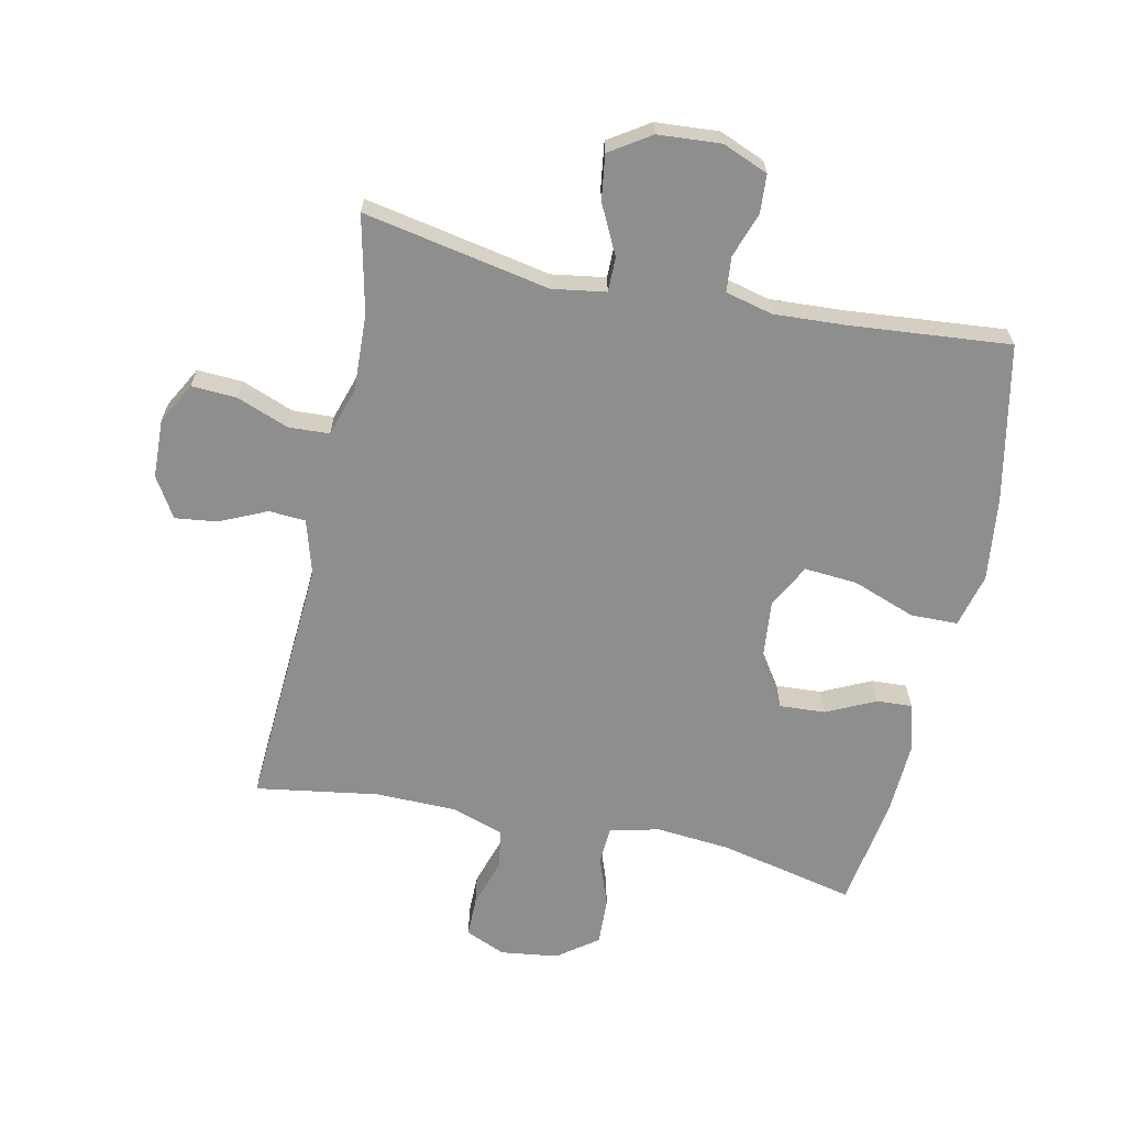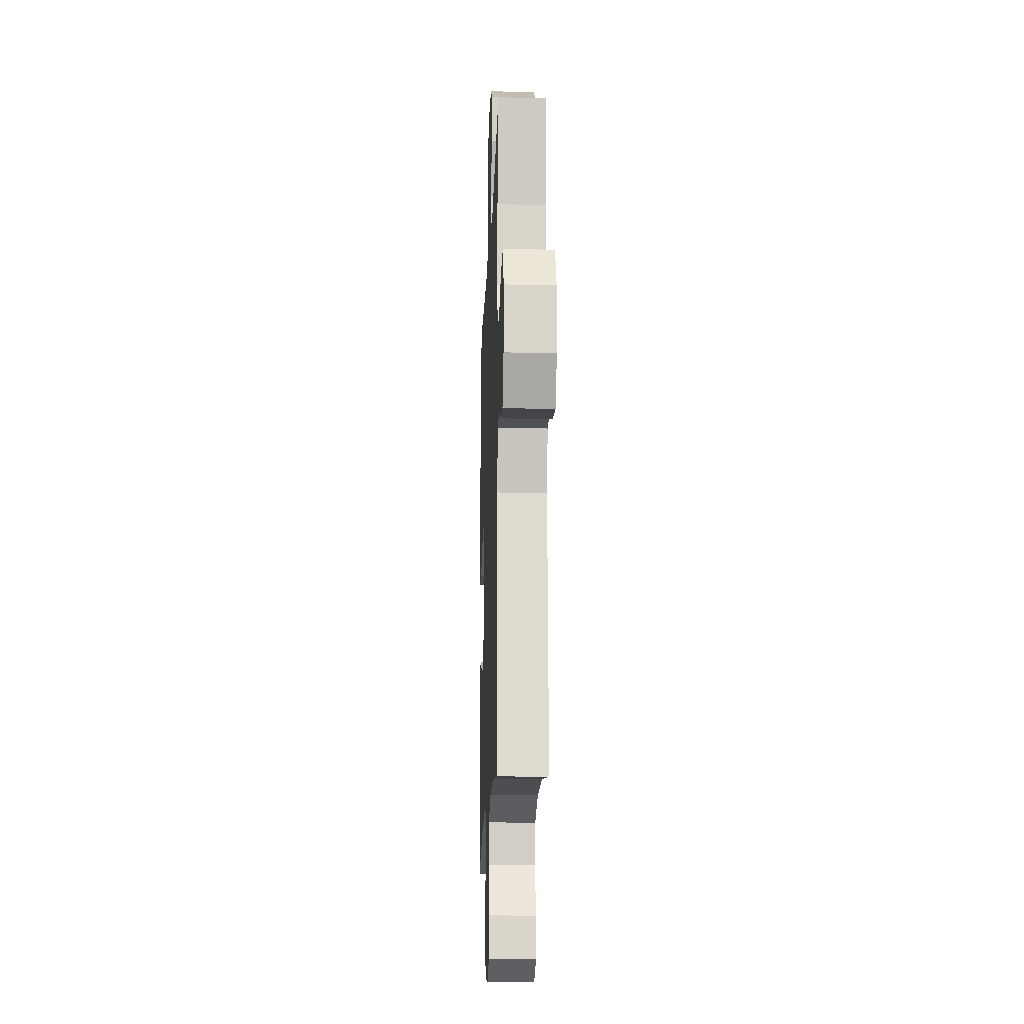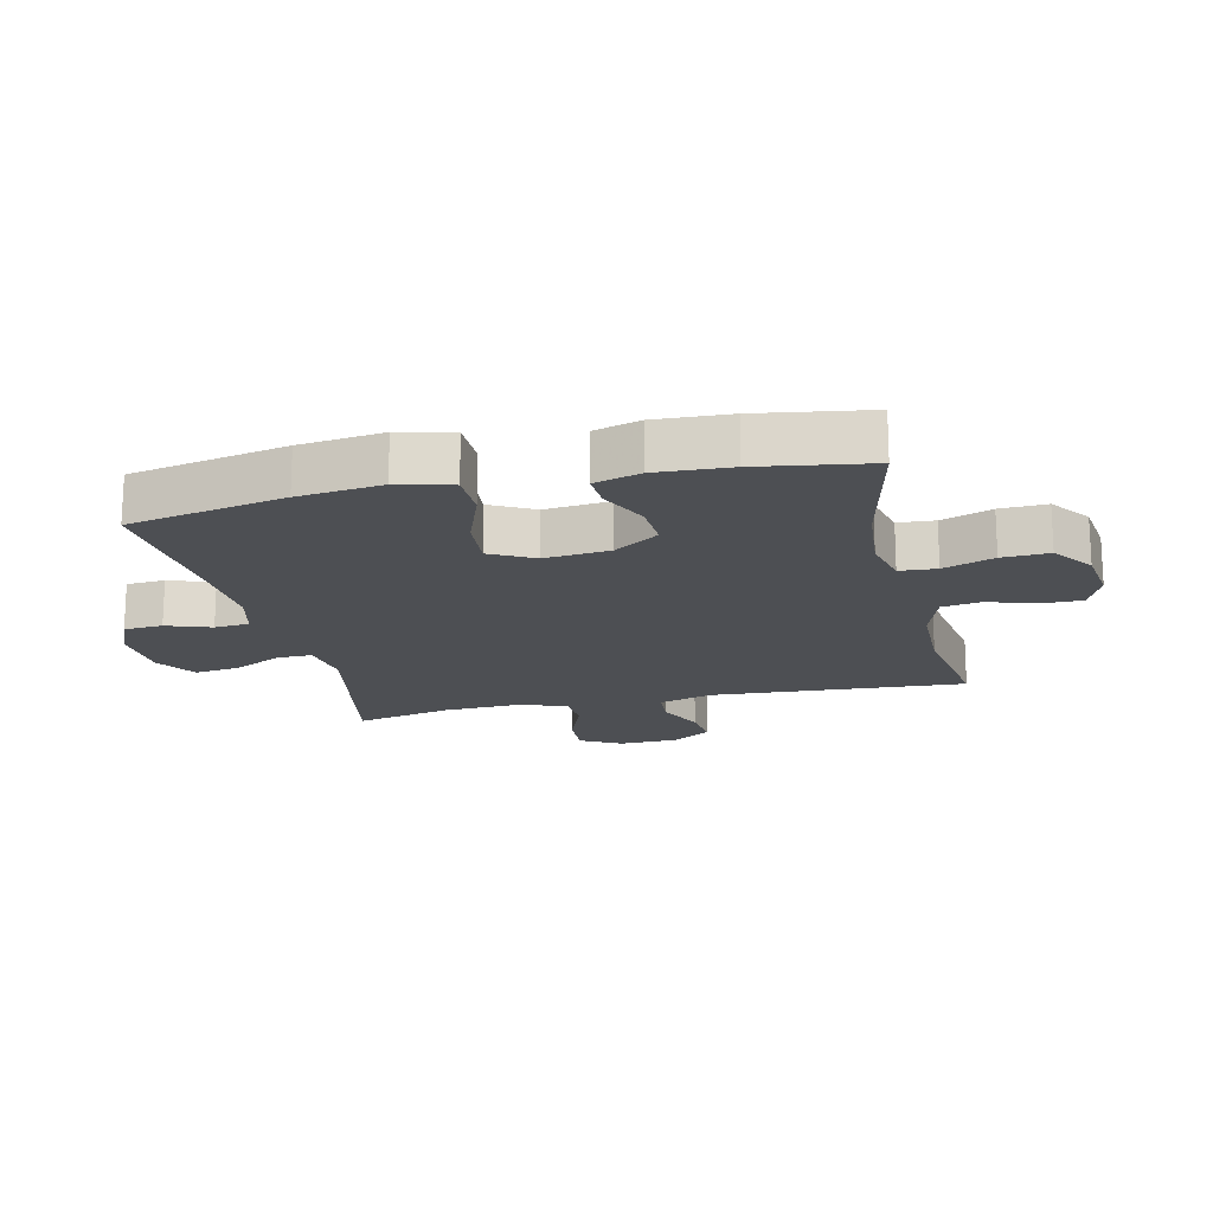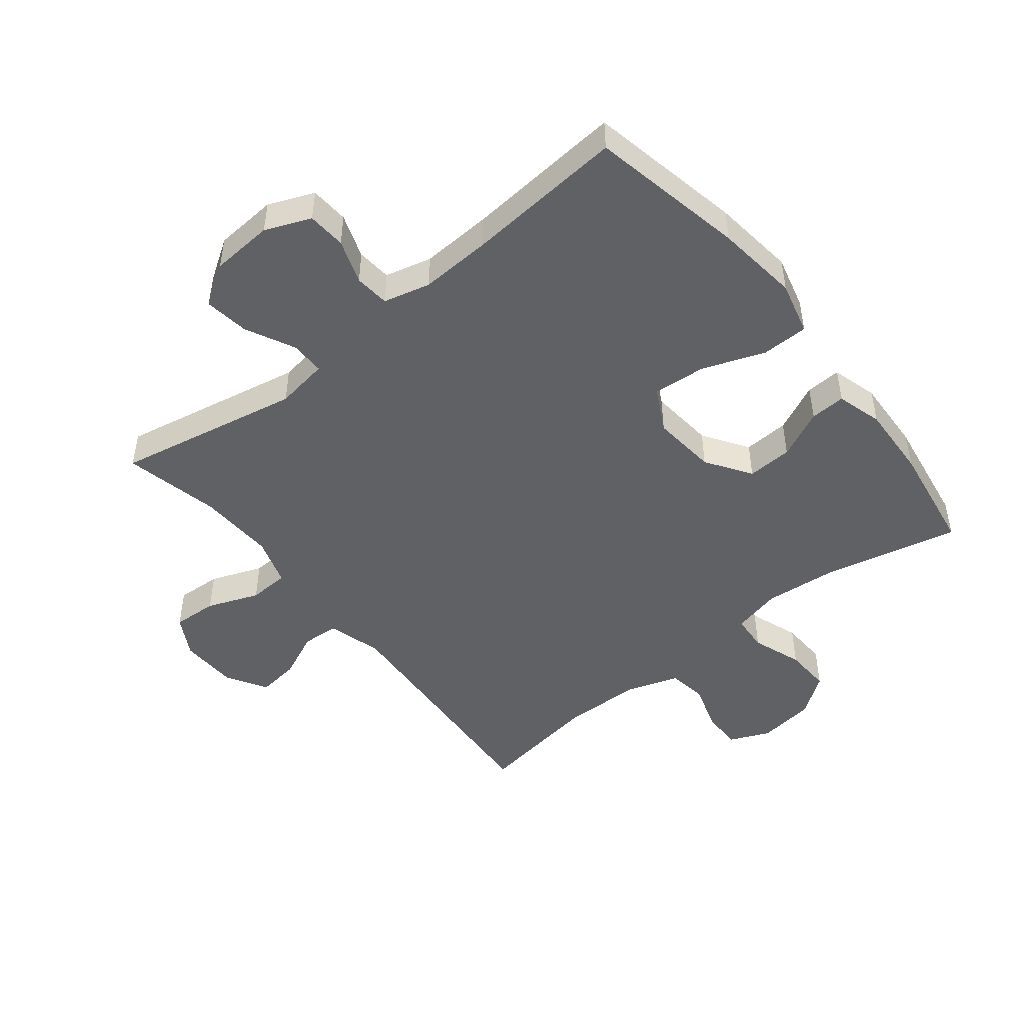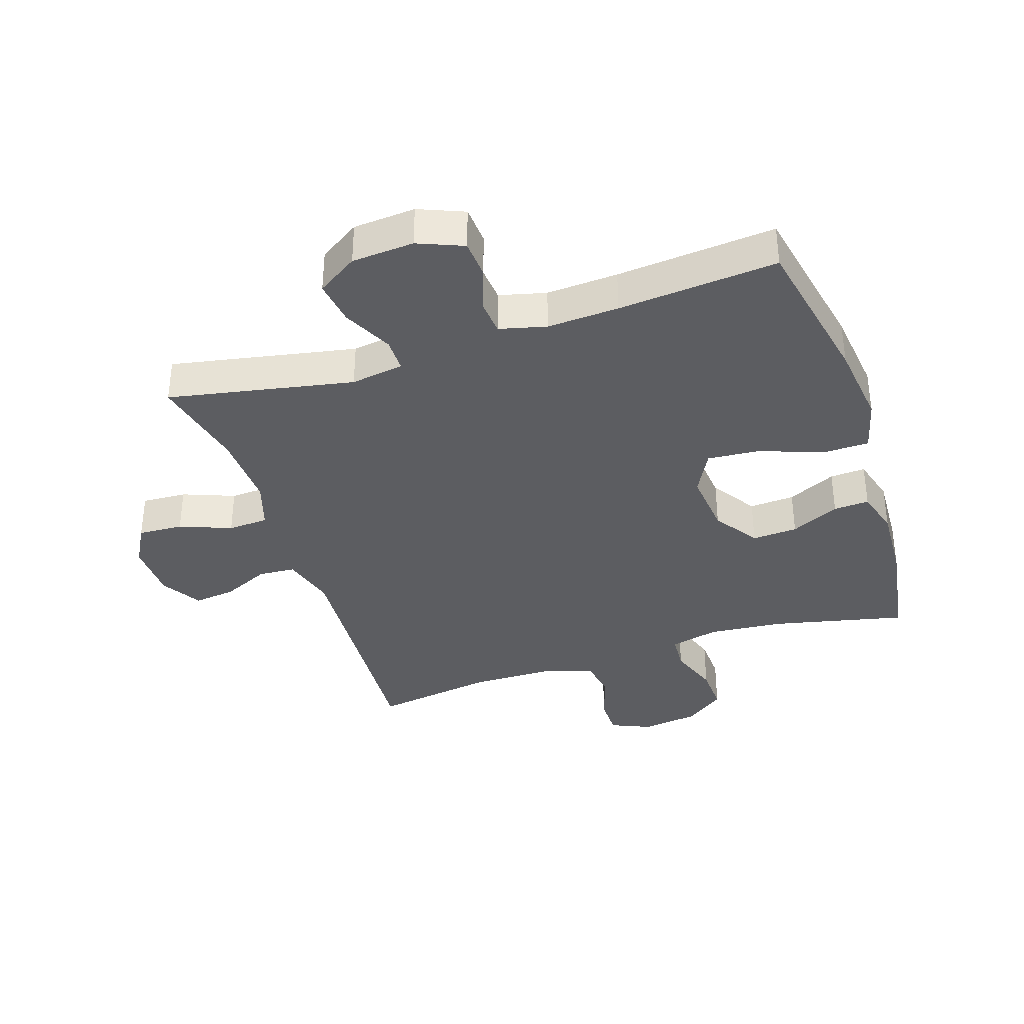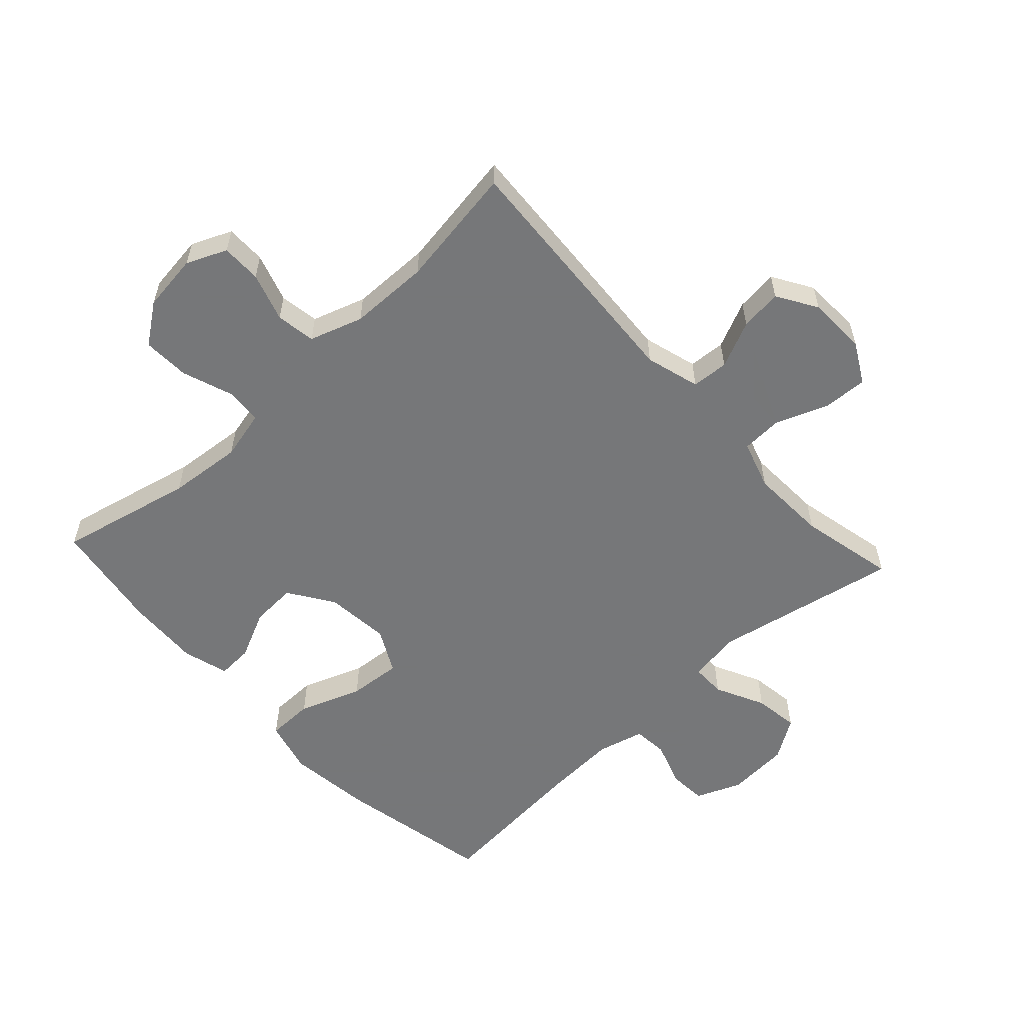
<metadata>
{"format":"obj","ext":"obj","renderer":"f3d","projection":"perspective","resolution":1024,"background":"white","views":[{"elev":-65.0,"azim":-11.9,"up":"+Y"},{"elev":-16.0,"azim":-92.1,"up":"+Z"},{"elev":-17.7,"azim":103.0,"up":"+Y"},{"elev":-47.9,"azim":38.6,"up":"+Y"},{"elev":-36.5,"azim":18.3,"up":"+Y"},{"elev":-57.1,"azim":-137.3,"up":"+Y"}]}
</metadata>
<code>
v 0.5 0.07 0.5
v 0.55 0.07 0.25
v 0.566 0.07 0.116
v 0.544 0.07 0.03
v 0.469 0.07 0.029
v 0.369 0.07 0.066
v 0.284 0.07 0.073
v 0.247 0.07 0.003
v 0.257 0.07 -0.101
v 0.305 0.07 -0.173
v 0.378 0.07 -0.169
v 0.456 0.07 -0.132
v 0.513 0.07 -0.129
v 0.534 0.07 -0.203
v 0.528 0.07 -0.322
v 0.5 0.07 -0.5
v 0.284 0.07 -0.451
v 0.165 0.07 -0.44
v 0.086 0.07 -0.459
v 0.082 0.07 -0.518
v 0.111 0.07 -0.599
v 0.114 0.07 -0.674
v 0.05 0.07 -0.721
v -0.042 0.07 -0.733
v -0.106 0.07 -0.705
v -0.106 0.07 -0.641
v -0.081 0.07 -0.563
v -0.091 0.07 -0.5
v -0.176 0.07 -0.472
v -0.304 0.07 -0.47
v -0.5 0.07 -0.5
v -0.474 0.07 -0.094
v -0.499 0.07 -0.007
v -0.558 0.07 -0.003
v -0.633 0.07 -0.037
v -0.7 0.07 -0.045
v -0.739 0.07 0.019
v -0.742 0.07 0.113
v -0.706 0.07 0.178
v -0.634 0.07 0.174
v -0.551 0.07 0.142
v -0.486 0.07 0.145
v -0.461 0.07 0.223
v -0.466 0.07 0.346
v -0.5 0.07 0.5
v -0.203 0.07 0.442
v -0.118 0.07 0.455
v -0.118 0.07 0.51
v -0.157 0.07 0.589
v -0.167 0.07 0.661
v -0.102 0.07 0.703
v -0.002 0.07 0.71
v 0.071 0.07 0.68
v 0.075 0.07 0.618
v 0.05 0.07 0.547
v 0.055 0.07 0.491
v 0.13 0.07 0.472
v 0.245 0.07 0.478
v 0.5 0 0.5
v 0.55 0 0.25
v 0.566 0 0.116
v 0.544 0 0.03
v 0.469 0 0.029
v 0.369 0 0.066
v 0.284 0 0.073
v 0.247 0 0.003
v 0.257 0 -0.101
v 0.305 0 -0.173
v 0.378 0 -0.169
v 0.456 0 -0.132
v 0.513 0 -0.129
v 0.534 0 -0.203
v 0.528 0 -0.322
v 0.5 0 -0.5
v 0.284 0 -0.451
v 0.165 0 -0.44
v 0.086 0 -0.459
v 0.082 0 -0.518
v 0.111 0 -0.599
v 0.114 0 -0.674
v 0.05 0 -0.721
v -0.042 0 -0.733
v -0.106 0 -0.705
v -0.106 0 -0.641
v -0.081 0 -0.563
v -0.091 0 -0.5
v -0.176 0 -0.472
v -0.304 0 -0.47
v -0.5 0 -0.5
v -0.474 0 -0.094
v -0.499 0 -0.007
v -0.558 0 -0.003
v -0.633 0 -0.037
v -0.7 0 -0.045
v -0.739 0 0.019
v -0.742 0 0.113
v -0.706 0 0.178
v -0.634 0 0.174
v -0.551 0 0.142
v -0.486 0 0.145
v -0.461 0 0.223
v -0.466 0 0.346
v -0.5 0 0.5
v -0.203 0 0.442
v -0.118 0 0.455
v -0.118 0 0.51
v -0.157 0 0.589
v -0.167 0 0.661
v -0.102 0 0.703
v -0.002 0 0.71
v 0.071 0 0.68
v 0.075 0 0.618
v 0.05 0 0.547
v 0.055 0 0.491
v 0.13 0 0.472
v 0.245 0 0.478
f 53 54 55
f 52 53 55
f 51 52 55
f 50 51 55
f 49 50 55
f 48 49 55
f 47 48 55 56
f 44 45 46
f 43 44 46 47
f 47 56 57
f 43 47 57
f 42 43 57
f 39 40 41
f 38 39 41
f 37 38 41
f 36 37 41
f 35 36 41
f 34 35 41
f 33 34 41 42
f 30 31 32
f 42 57 58
f 33 42 58
f 32 33 58
f 30 32 58
f 29 30 58
f 25 26 27
f 24 25 27
f 23 24 27
f 22 23 27
f 21 22 27
f 20 21 27
f 19 20 27 28
f 15 16 17
f 14 15 17
f 13 14 17
f 12 13 17
f 11 12 17
f 10 11 17 18
f 19 28 29
f 18 19 29
f 10 18 29
f 9 10 29
f 4 5 6
f 3 4 6
f 2 3 6
f 1 2 6
f 58 1 6
f 58 6 7
f 29 58 7 8
f 8 9 29
f 113 112 111
f 113 111 110
f 113 110 109
f 113 109 108
f 113 108 107
f 113 107 106
f 114 113 106 105
f 104 103 102
f 105 104 102 101
f 115 114 105
f 115 105 101
f 115 101 100
f 99 98 97
f 99 97 96
f 99 96 95
f 99 95 94
f 99 94 93
f 99 93 92
f 100 99 92 91
f 90 89 88
f 116 115 100
f 116 100 91
f 116 91 90
f 116 90 88
f 116 88 87
f 85 84 83
f 85 83 82
f 85 82 81
f 85 81 80
f 85 80 79
f 85 79 78
f 86 85 78 77
f 75 74 73
f 75 73 72
f 75 72 71
f 75 71 70
f 75 70 69
f 76 75 69 68
f 87 86 77
f 87 77 76
f 87 76 68
f 87 68 67
f 64 63 62
f 64 62 61
f 64 61 60
f 64 60 59
f 64 59 116
f 65 64 116
f 66 65 116 87
f 87 67 66
f 1 59 60 2
f 2 60 61 3
f 3 61 62 4
f 4 62 63 5
f 5 63 64 6
f 6 64 65 7
f 7 65 66 8
f 8 66 67 9
f 9 67 68 10
f 10 68 69 11
f 11 69 70 12
f 12 70 71 13
f 13 71 72 14
f 14 72 73 15
f 15 73 74 16
f 16 74 75 17
f 17 75 76 18
f 18 76 77 19
f 19 77 78 20
f 20 78 79 21
f 21 79 80 22
f 22 80 81 23
f 23 81 82 24
f 24 82 83 25
f 25 83 84 26
f 26 84 85 27
f 27 85 86 28
f 28 86 87 29
f 29 87 88 30
f 30 88 89 31
f 31 89 90 32
f 32 90 91 33
f 33 91 92 34
f 34 92 93 35
f 35 93 94 36
f 36 94 95 37
f 37 95 96 38
f 38 96 97 39
f 39 97 98 40
f 40 98 99 41
f 41 99 100 42
f 42 100 101 43
f 43 101 102 44
f 44 102 103 45
f 45 103 104 46
f 46 104 105 47
f 47 105 106 48
f 48 106 107 49
f 49 107 108 50
f 50 108 109 51
f 51 109 110 52
f 52 110 111 53
f 53 111 112 54
f 54 112 113 55
f 55 113 114 56
f 56 114 115 57
f 57 115 116 58
f 58 116 59 1

</code>
